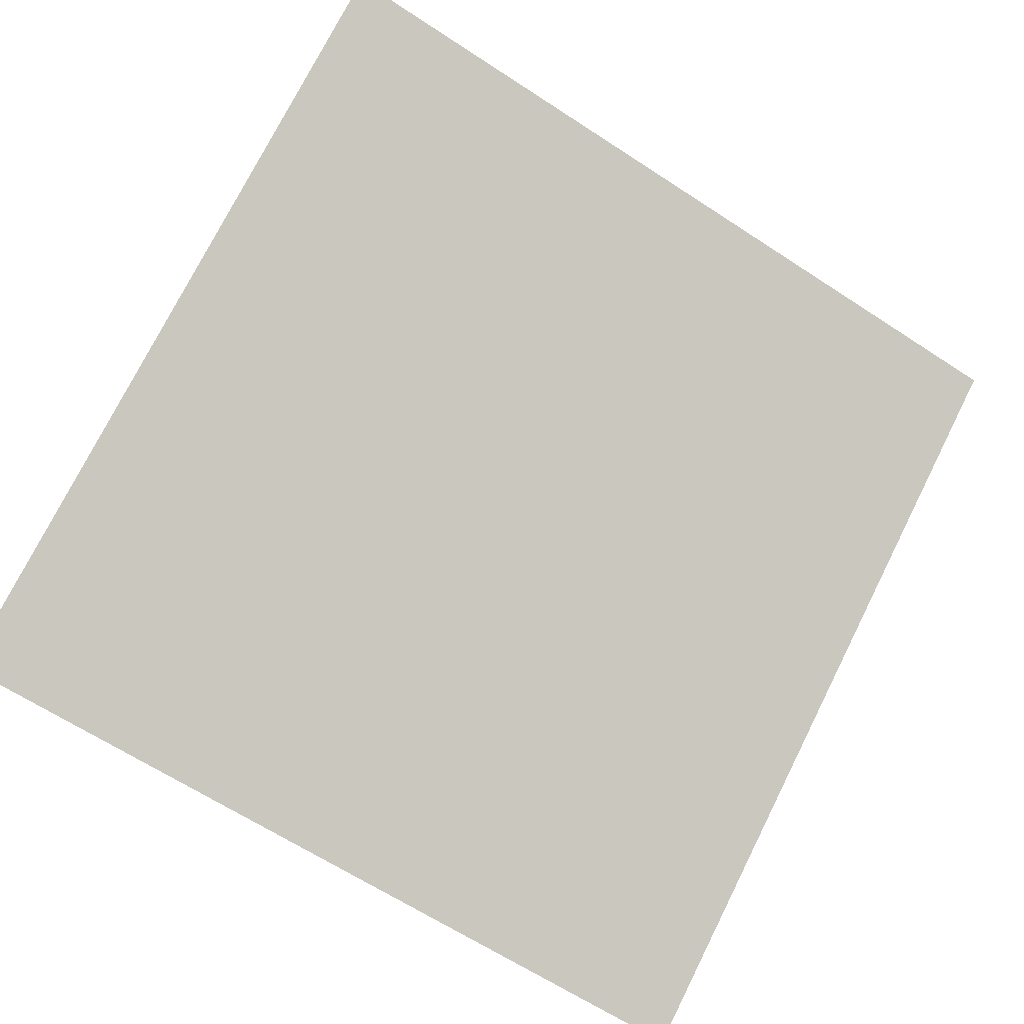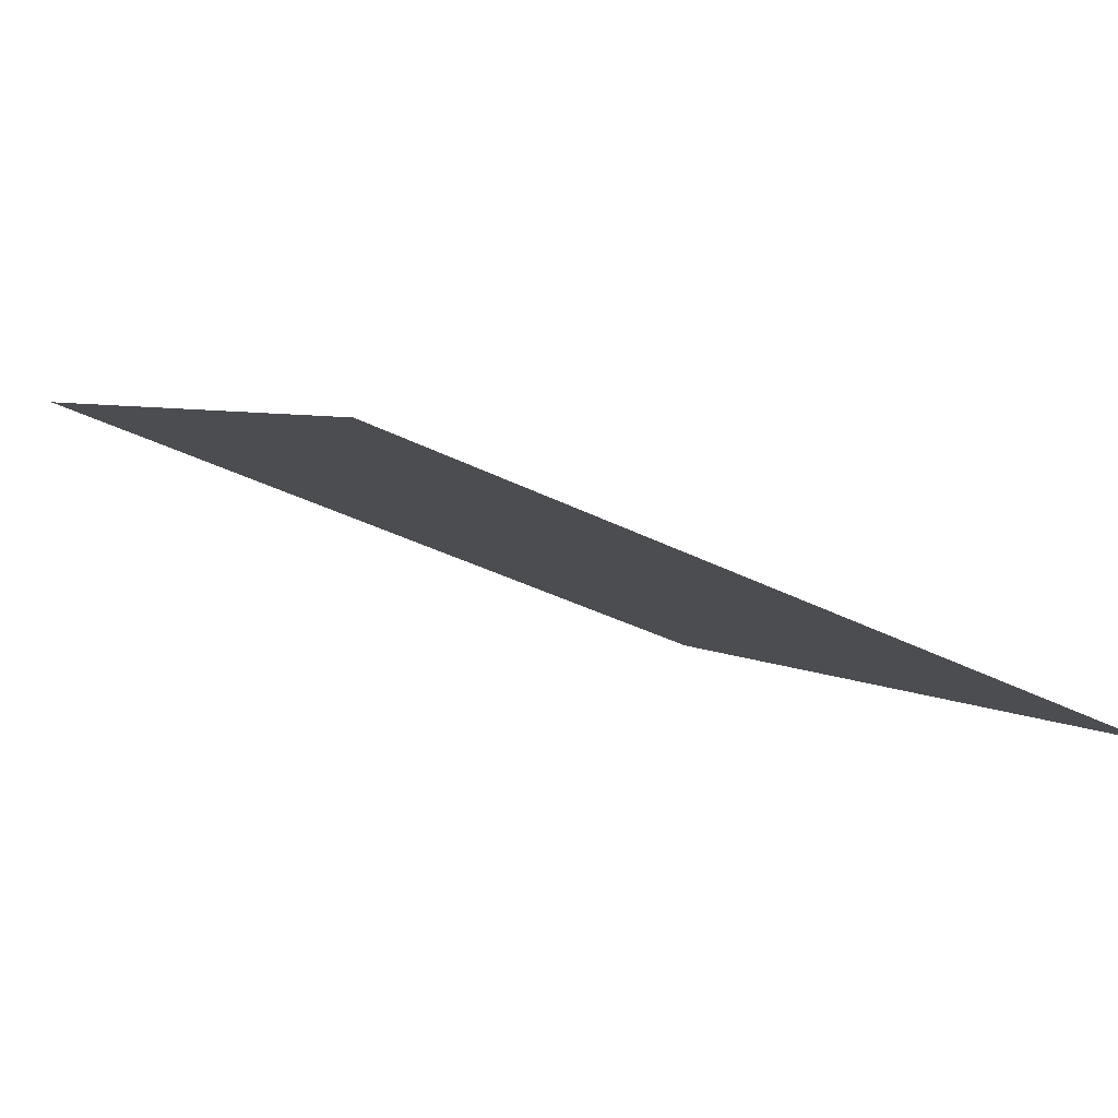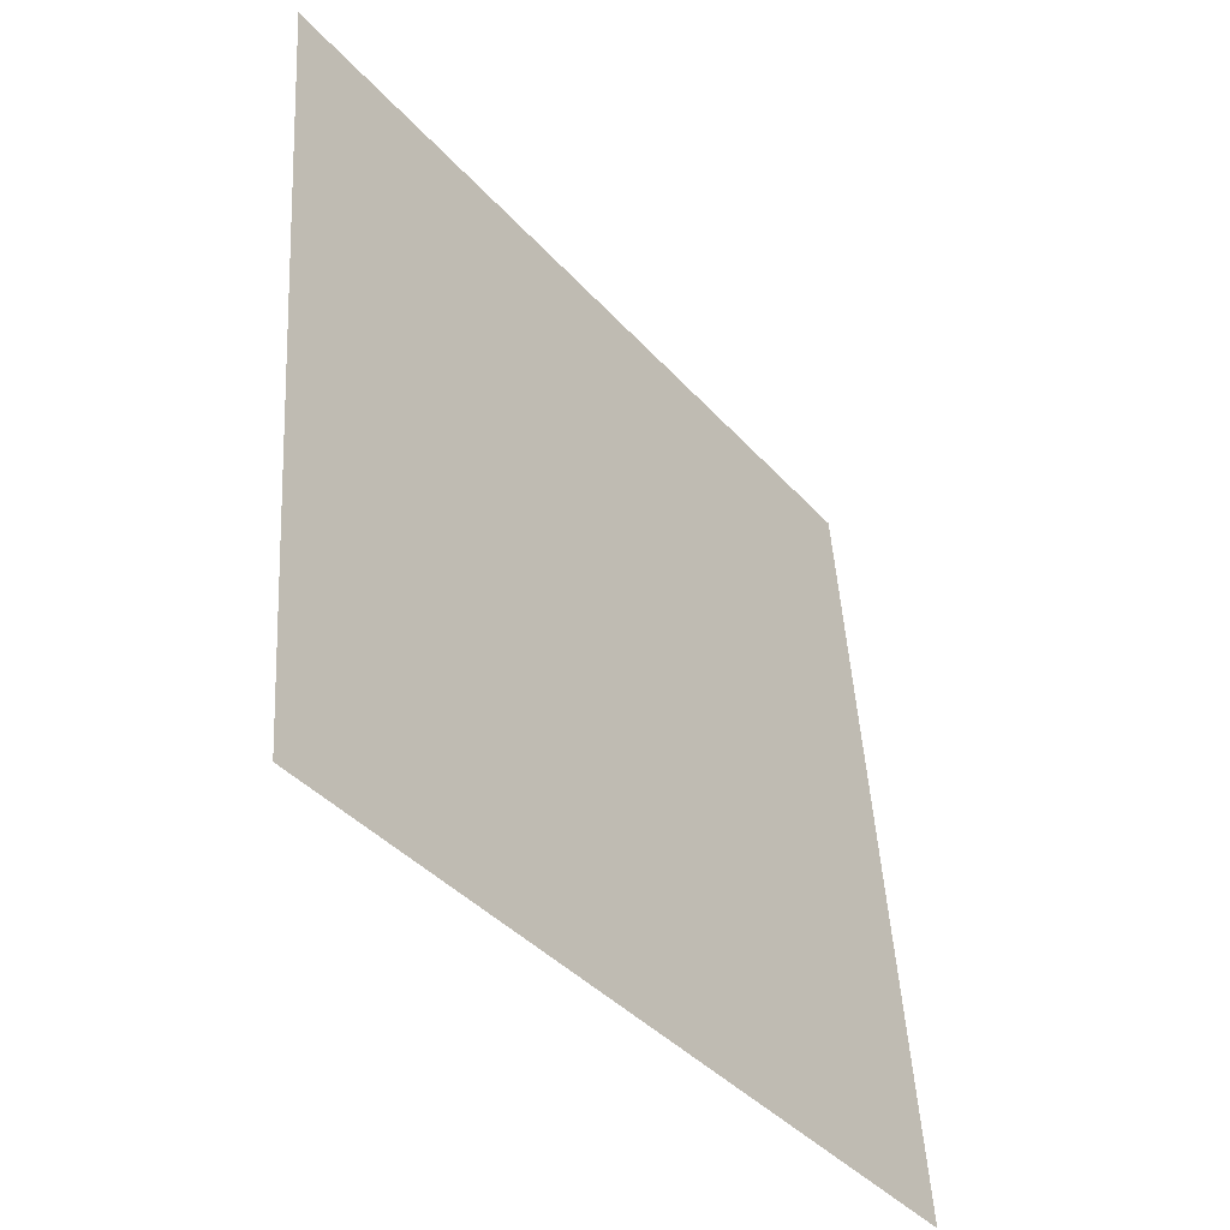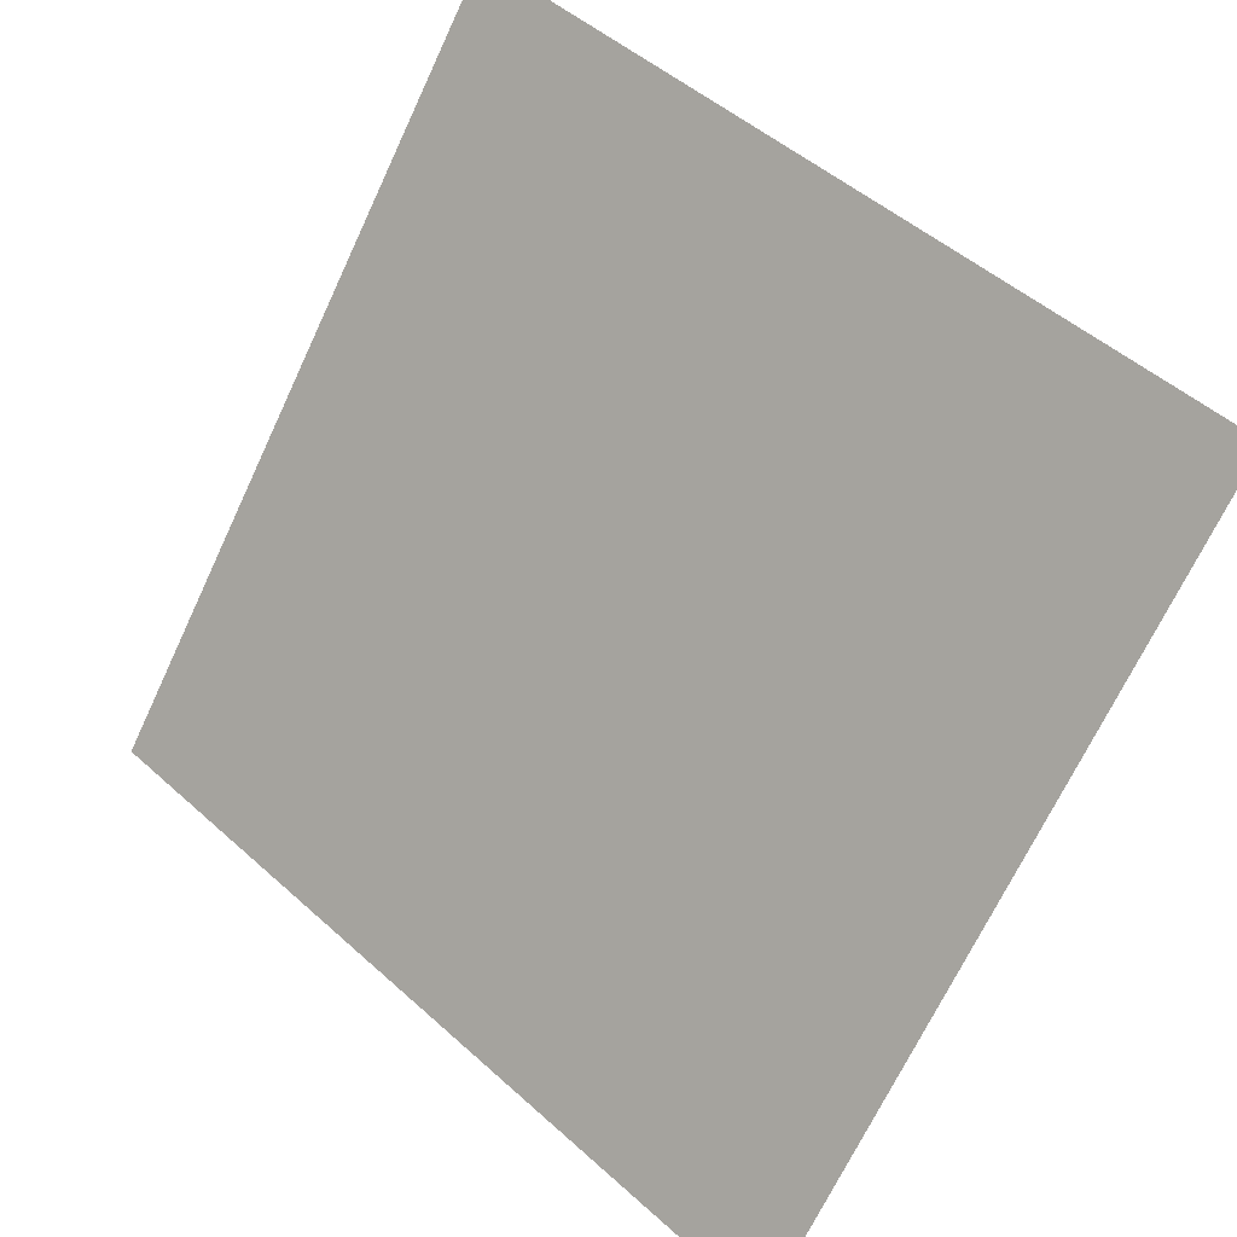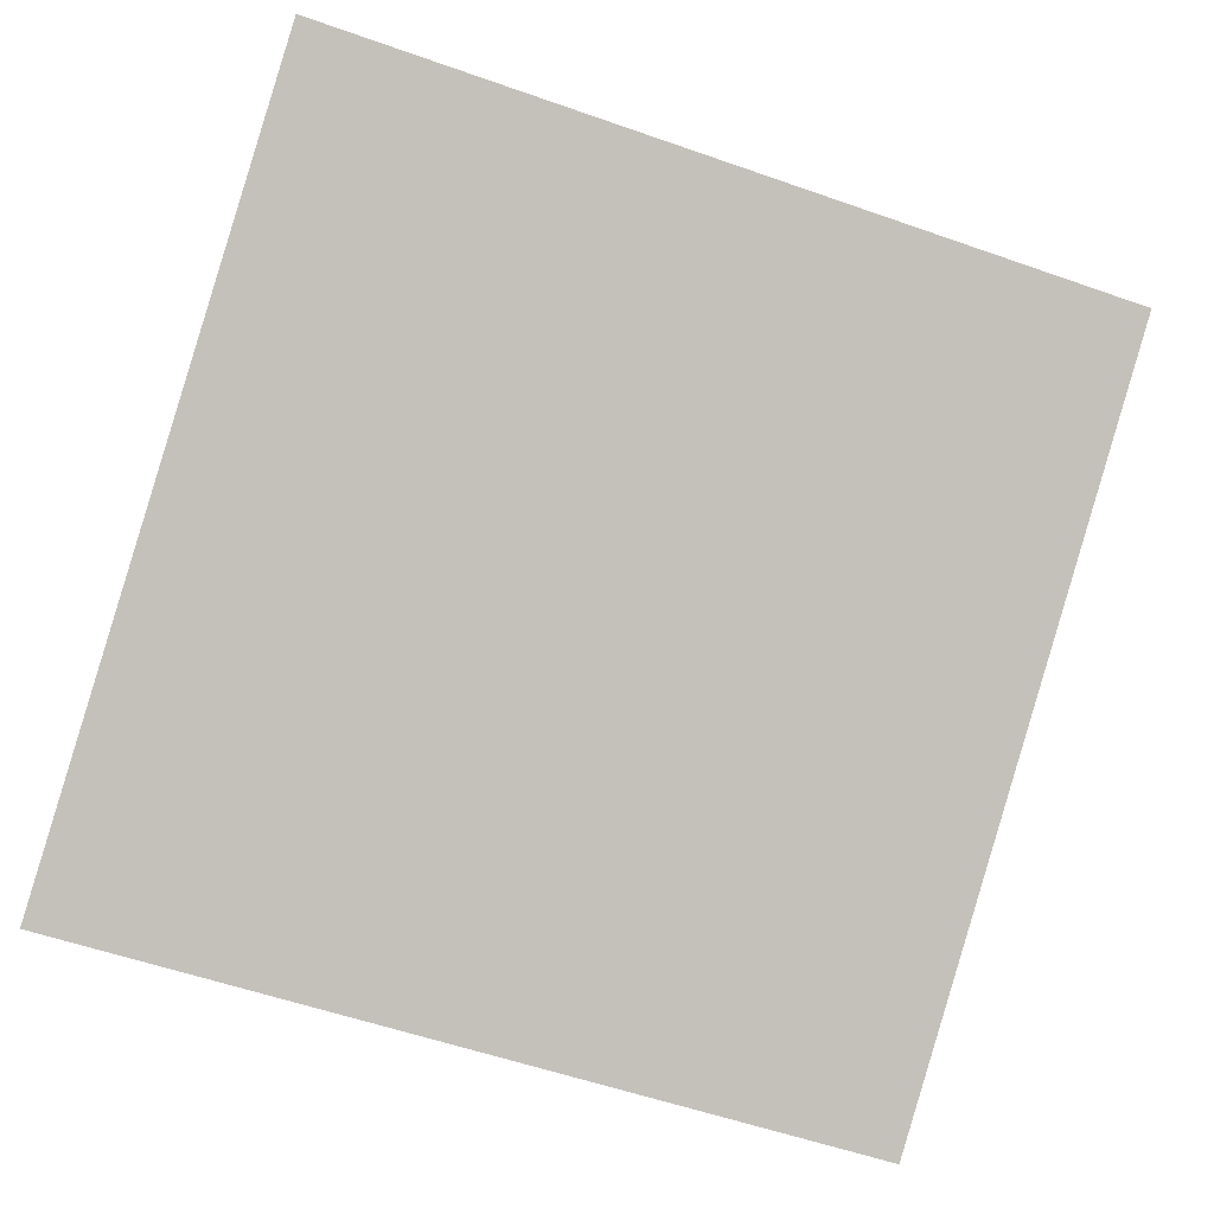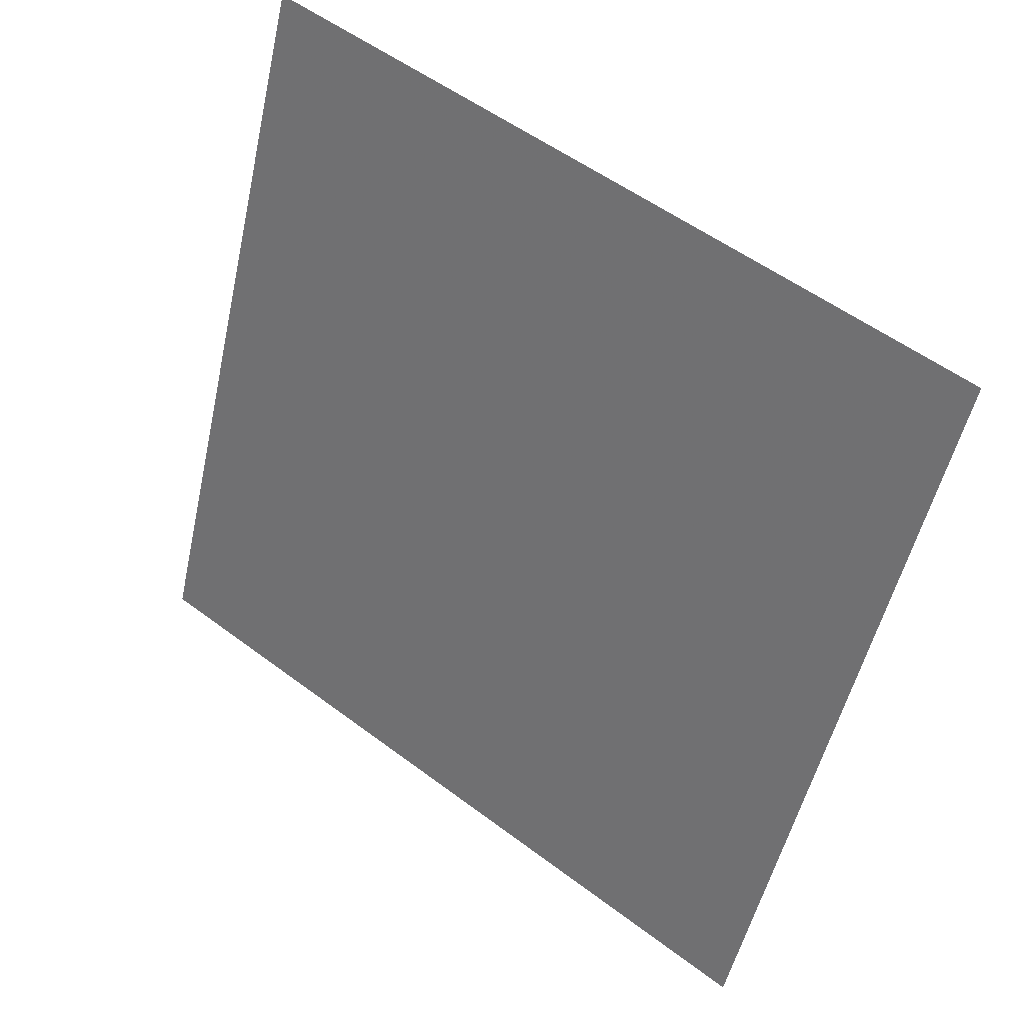
<metadata>
{"format":"obj","ext":"obj","renderer":"f3d","projection":"perspective","resolution":1024,"background":"white","views":[{"elev":-62.6,"azim":-32.8,"up":"+Y"},{"elev":-37.7,"azim":146.3,"up":"+Y"},{"elev":48.4,"azim":-94.7,"up":"+Z"},{"elev":48.9,"azim":43.3,"up":"+Z"},{"elev":-52.4,"azim":-19.6,"up":"+Y"},{"elev":-53.2,"azim":78.1,"up":"+Y"}]}
</metadata>
<code>
v -0.04685 0.7517 0.4603
v -0.05341 0.7518 0.4603
v -0.05329 0.7558 0.4656
v -0.04673 0.7556 0.4655
f 4 3 2 1

</code>
